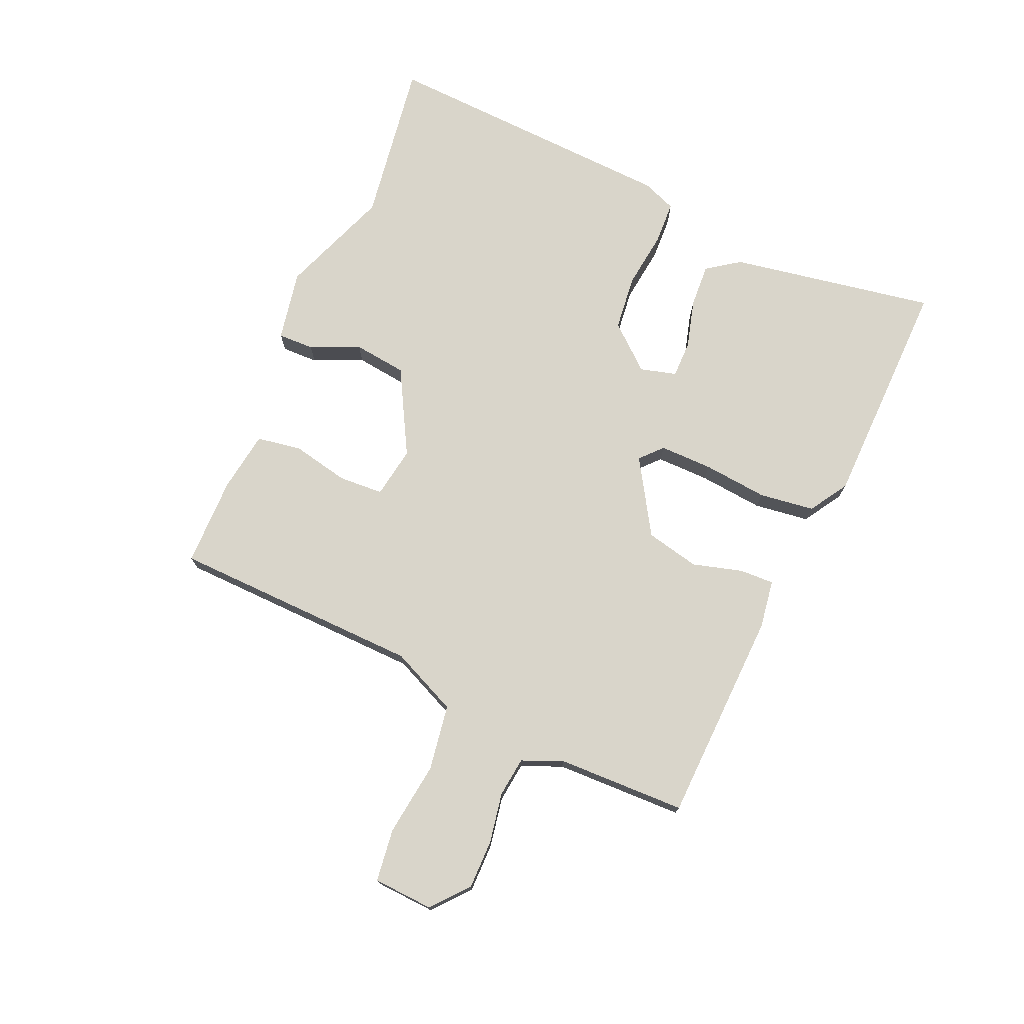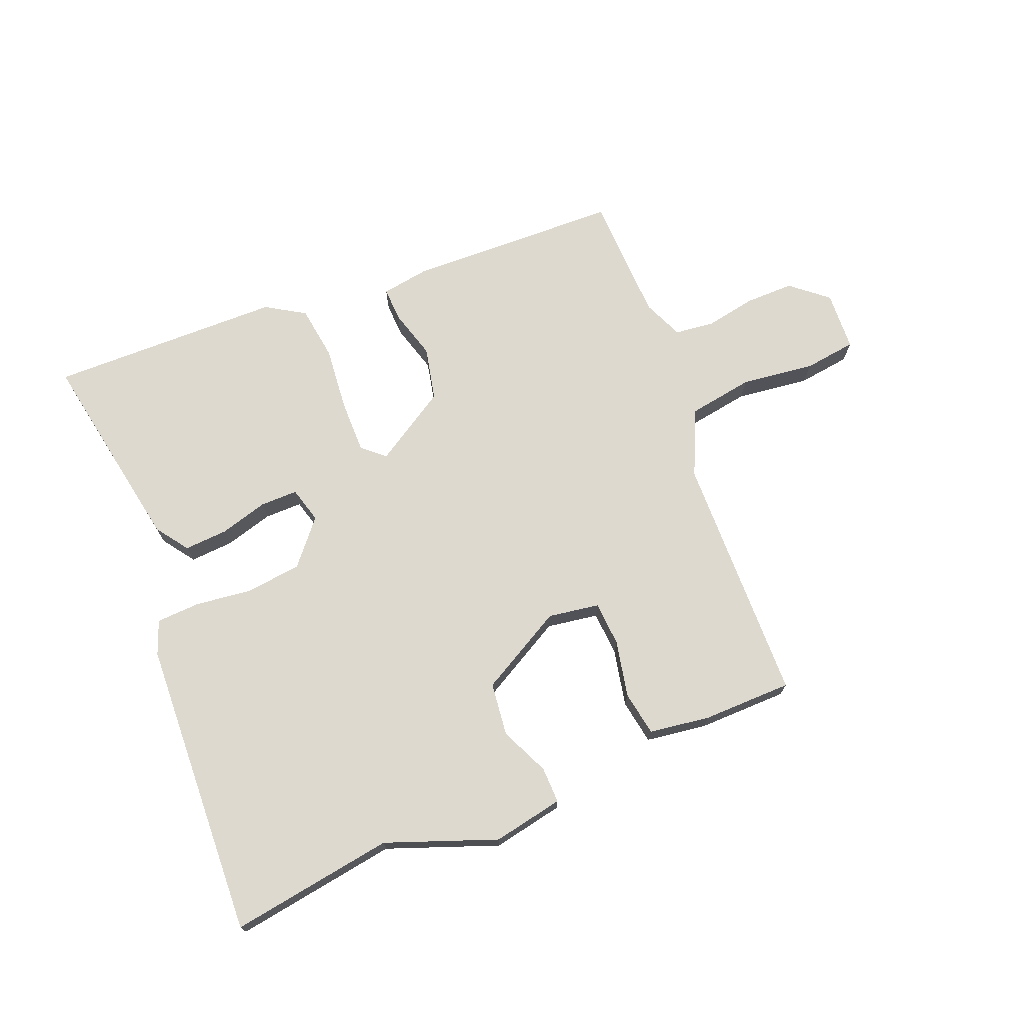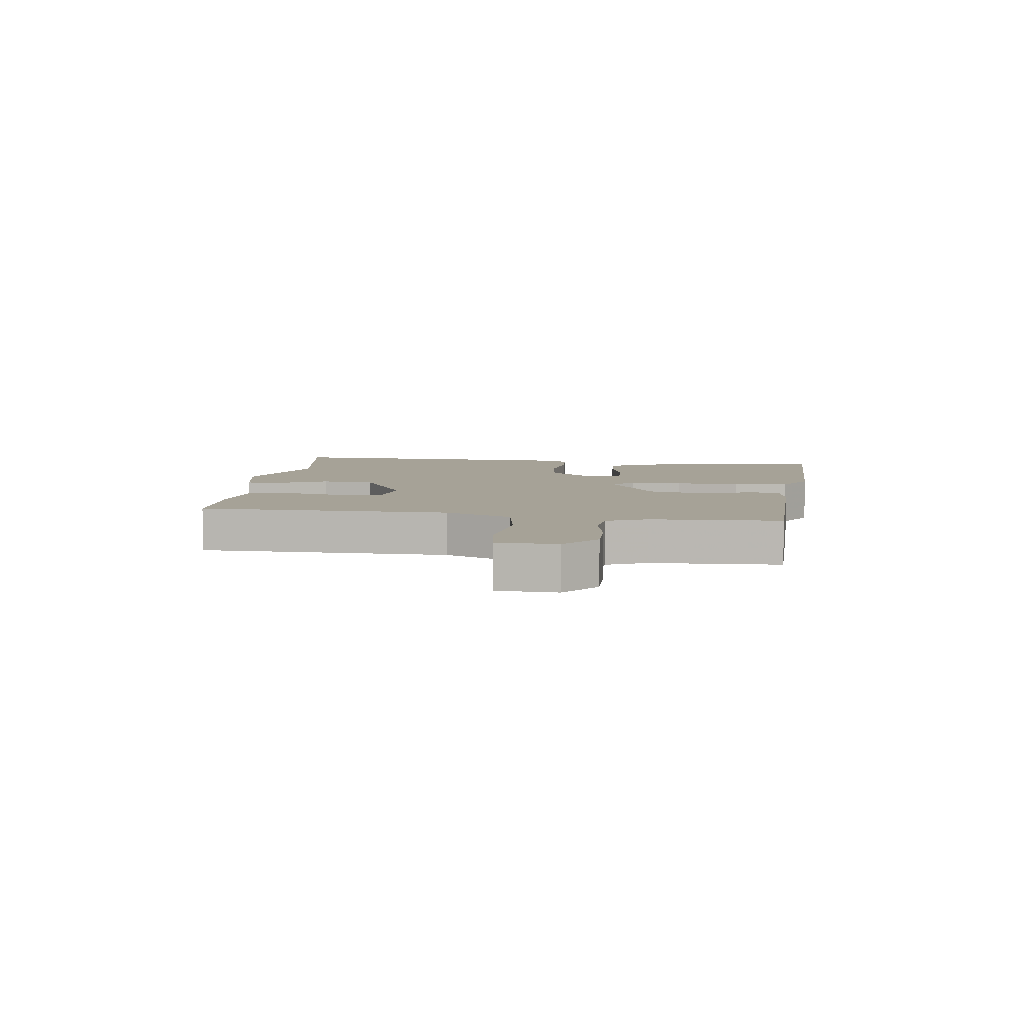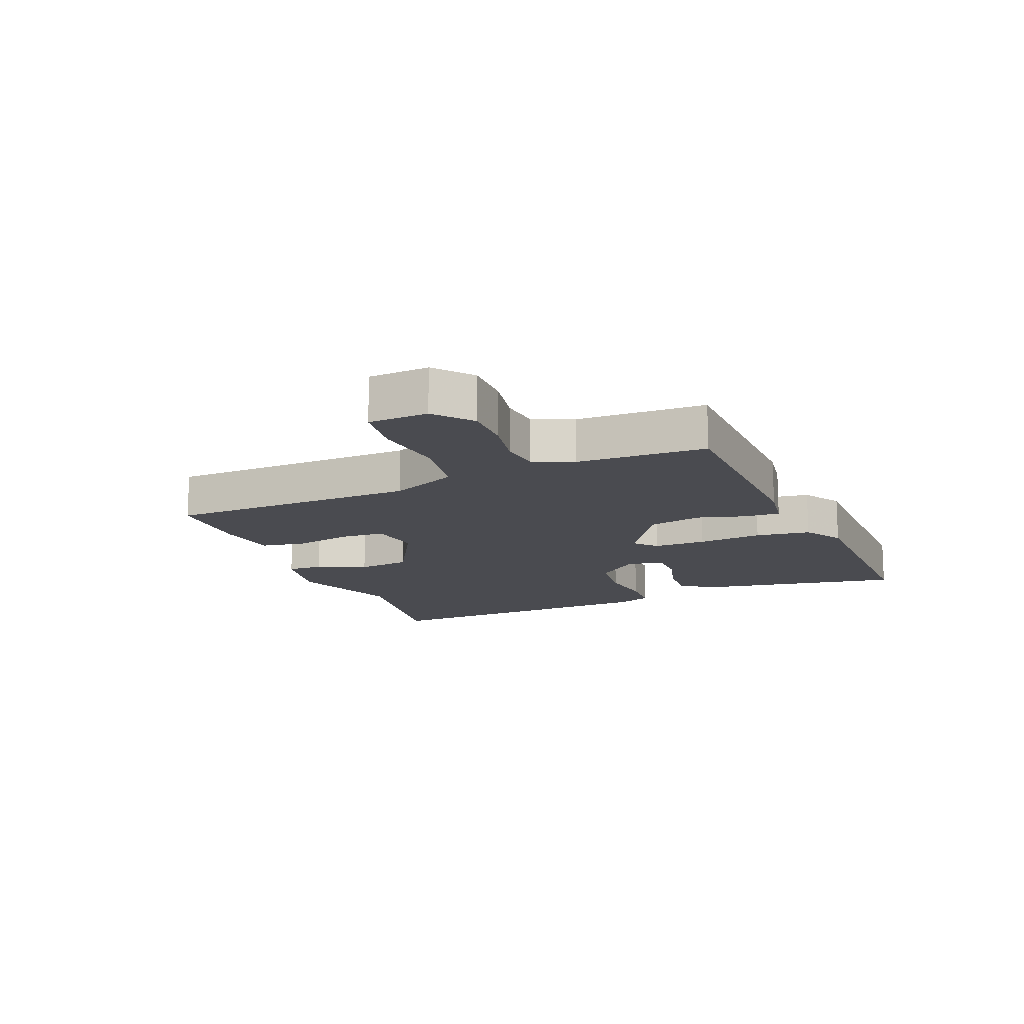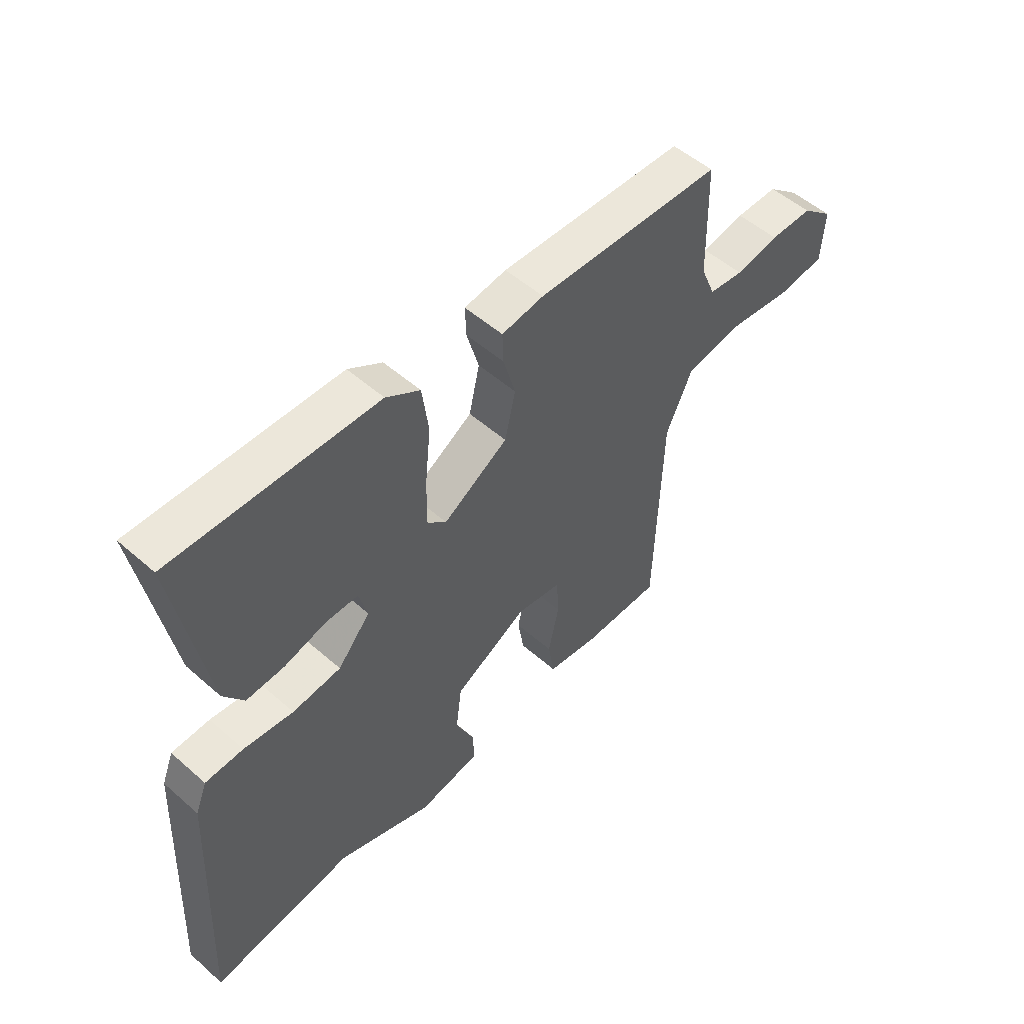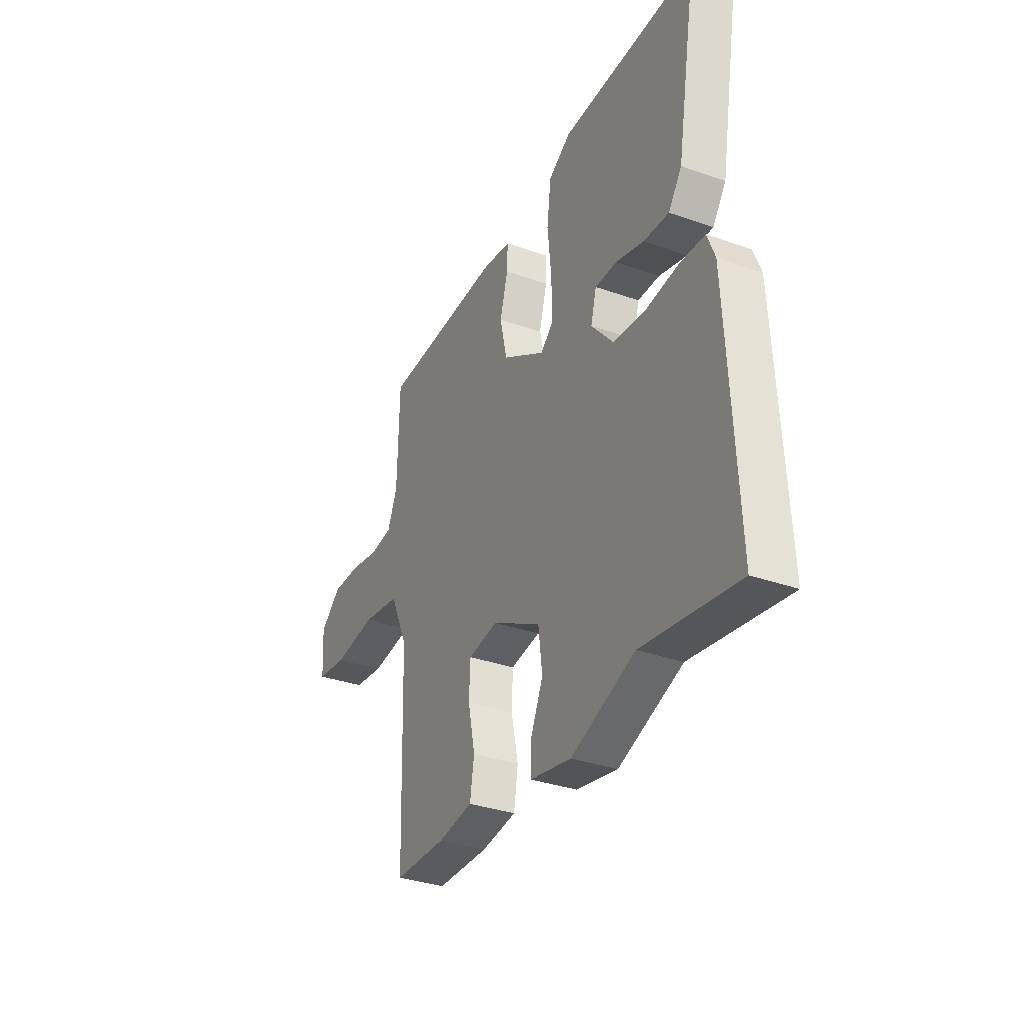
<metadata>
{"format":"obj","ext":"obj","renderer":"f3d","projection":"perspective","resolution":1024,"background":"white","views":[{"elev":74.5,"azim":-66.5,"up":"+Y"},{"elev":71.8,"azim":157.6,"up":"+Y"},{"elev":6.5,"azim":-83.4,"up":"+Y"},{"elev":-14.4,"azim":-68.1,"up":"+Y"},{"elev":52.6,"azim":133.3,"up":"+Z"},{"elev":-33.3,"azim":64.1,"up":"+Z"}]}
</metadata>
<code>
v -0.502 0.07 0.476
v -0.149 0.07 0.489
v -0.069 0.07 0.477
v -0.071 0.07 0.42
v -0.094 0.07 0.338
v -0.074 0.07 0.249
v 0.049 0.07 0.174
v 0.085 0.07 0.207
v 0.084 0.07 0.295
v 0.073 0.07 0.402
v 0.085 0.07 0.493
v 0.149 0.07 0.533
v 0.535 0.07 0.541
v 0.476 0.07 0.201
v 0.438 0.07 0.147
v 0.366 0.07 0.151
v 0.286 0.07 0.173
v 0.224 0.07 0.173
v 0.208 0.07 0.113
v 0.27 0.07 0.041
v 0.362 0.07 0.031
v 0.456 0.07 0.043
v 0.528 0.07 0.04
v 0.55 0.07 -0.016
v 0.575 0.07 -0.511
v 0.304 0.07 -0.471
v 0.122 0.07 -0.54
v 0.005 0.07 -0.518
v 0.006 0.07 -0.458
v 0.042 0.07 -0.377
v 0.031 0.07 -0.289
v -0.109 0.07 -0.213
v -0.194 0.07 -0.227
v -0.198 0.07 -0.301
v -0.178 0.07 -0.395
v -0.19 0.07 -0.469
v -0.291 0.07 -0.484
v -0.439 0.07 -0.483
v -0.451 0.07 -0.069
v -0.501 0.07 0.041
v -0.61 0.07 0.058
v -0.732 0.07 0.042
v -0.819 0.07 0.053
v -0.825 0.07 0.152
v -0.765 0.07 0.203
v -0.684 0.07 0.203
v -0.601 0.07 0.188
v -0.535 0.07 0.196
v -0.507 0.07 0.263
v -0.502 0 0.476
v -0.149 0 0.489
v -0.069 0 0.477
v -0.071 0 0.42
v -0.094 0 0.338
v -0.074 0 0.249
v 0.049 0 0.174
v 0.085 0 0.207
v 0.084 0 0.295
v 0.073 0 0.402
v 0.085 0 0.493
v 0.149 0 0.533
v 0.535 0 0.541
v 0.476 0 0.201
v 0.438 0 0.147
v 0.366 0 0.151
v 0.286 0 0.173
v 0.224 0 0.173
v 0.208 0 0.113
v 0.27 0 0.041
v 0.362 0 0.031
v 0.456 0 0.043
v 0.528 0 0.04
v 0.55 0 -0.016
v 0.575 0 -0.511
v 0.304 0 -0.471
v 0.122 0 -0.54
v 0.005 0 -0.518
v 0.006 0 -0.458
v 0.042 0 -0.377
v 0.031 0 -0.289
v -0.109 0 -0.213
v -0.194 0 -0.227
v -0.198 0 -0.301
v -0.178 0 -0.395
v -0.19 0 -0.469
v -0.291 0 -0.484
v -0.439 0 -0.483
v -0.451 0 -0.069
v -0.501 0 0.041
v -0.61 0 0.058
v -0.732 0 0.042
v -0.819 0 0.053
v -0.825 0 0.152
v -0.765 0 0.203
v -0.684 0 0.203
v -0.601 0 0.188
v -0.535 0 0.196
v -0.507 0 0.263
f 45 46 47
f 44 45 47
f 43 44 47
f 42 43 47
f 41 42 47
f 40 41 47 48
f 39 40 48 49
f 37 38 39
f 36 37 39
f 35 36 39
f 34 35 39
f 39 49 1
f 34 39 1
f 33 34 1
f 28 29 30
f 27 28 30
f 26 27 30
f 26 30 31
f 25 26 31
f 24 25 31
f 23 24 31
f 22 23 31
f 21 22 31
f 20 21 31 32
f 15 16 17
f 14 15 17
f 13 14 17
f 12 13 17
f 11 12 17
f 10 11 17
f 9 10 17
f 8 9 17 18
f 7 8 18 19
f 3 4 5
f 2 3 5
f 1 2 5
f 1 5 6
f 33 1 6 7
f 20 32 33
f 19 20 33
f 7 19 33
f 96 95 94
f 96 94 93
f 96 93 92
f 96 92 91
f 96 91 90
f 97 96 90 89
f 98 97 89 88
f 88 87 86
f 88 86 85
f 88 85 84
f 88 84 83
f 50 98 88
f 50 88 83
f 50 83 82
f 79 78 77
f 79 77 76
f 79 76 75
f 80 79 75
f 80 75 74
f 80 74 73
f 80 73 72
f 80 72 71
f 80 71 70
f 81 80 70 69
f 66 65 64
f 66 64 63
f 66 63 62
f 66 62 61
f 66 61 60
f 66 60 59
f 66 59 58
f 67 66 58 57
f 68 67 57 56
f 54 53 52
f 54 52 51
f 54 51 50
f 55 54 50
f 56 55 50 82
f 82 81 69
f 82 69 68
f 82 68 56
f 1 50 51 2
f 2 51 52 3
f 3 52 53 4
f 4 53 54 5
f 5 54 55 6
f 6 55 56 7
f 7 56 57 8
f 8 57 58 9
f 9 58 59 10
f 10 59 60 11
f 11 60 61 12
f 12 61 62 13
f 13 62 63 14
f 14 63 64 15
f 15 64 65 16
f 16 65 66 17
f 17 66 67 18
f 18 67 68 19
f 19 68 69 20
f 20 69 70 21
f 21 70 71 22
f 22 71 72 23
f 23 72 73 24
f 24 73 74 25
f 25 74 75 26
f 26 75 76 27
f 27 76 77 28
f 28 77 78 29
f 29 78 79 30
f 30 79 80 31
f 31 80 81 32
f 32 81 82 33
f 33 82 83 34
f 34 83 84 35
f 35 84 85 36
f 36 85 86 37
f 37 86 87 38
f 38 87 88 39
f 39 88 89 40
f 40 89 90 41
f 41 90 91 42
f 42 91 92 43
f 43 92 93 44
f 44 93 94 45
f 45 94 95 46
f 46 95 96 47
f 47 96 97 48
f 48 97 98 49
f 49 98 50 1

</code>
